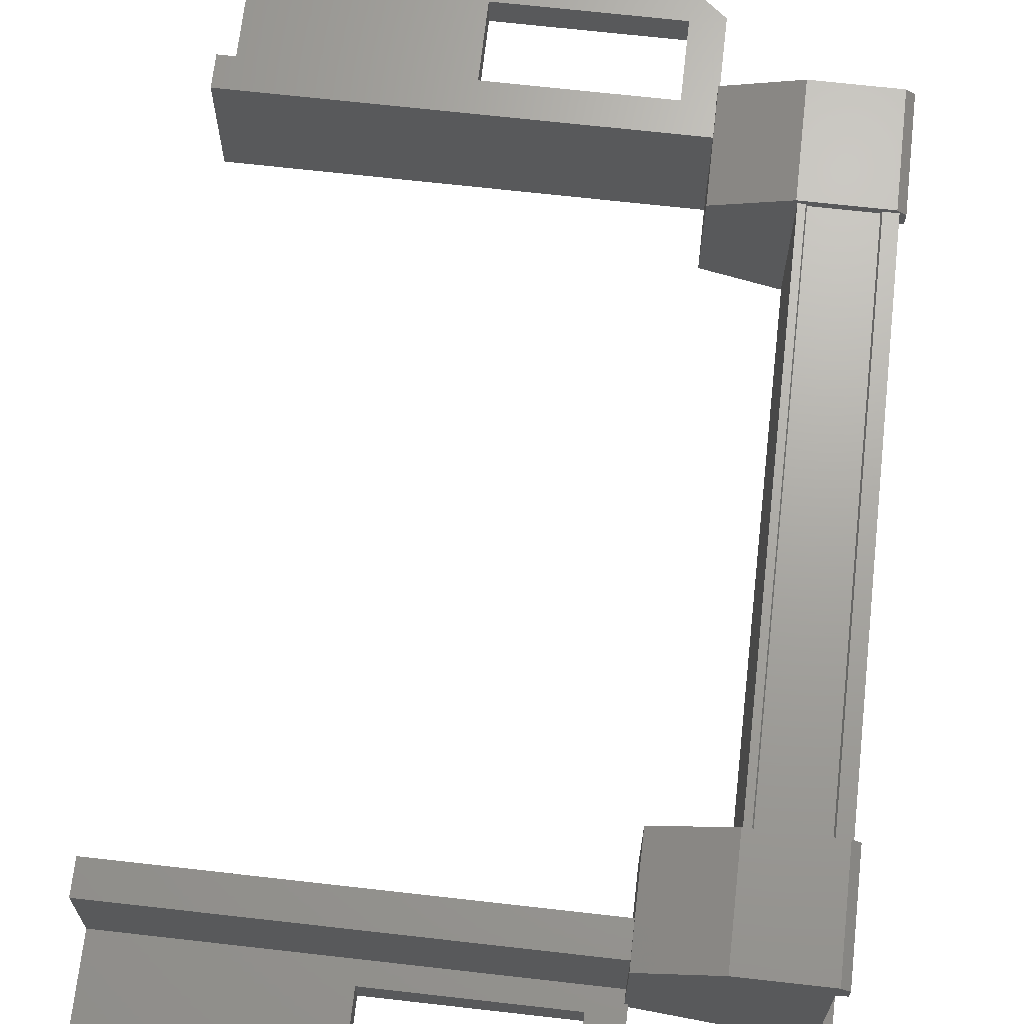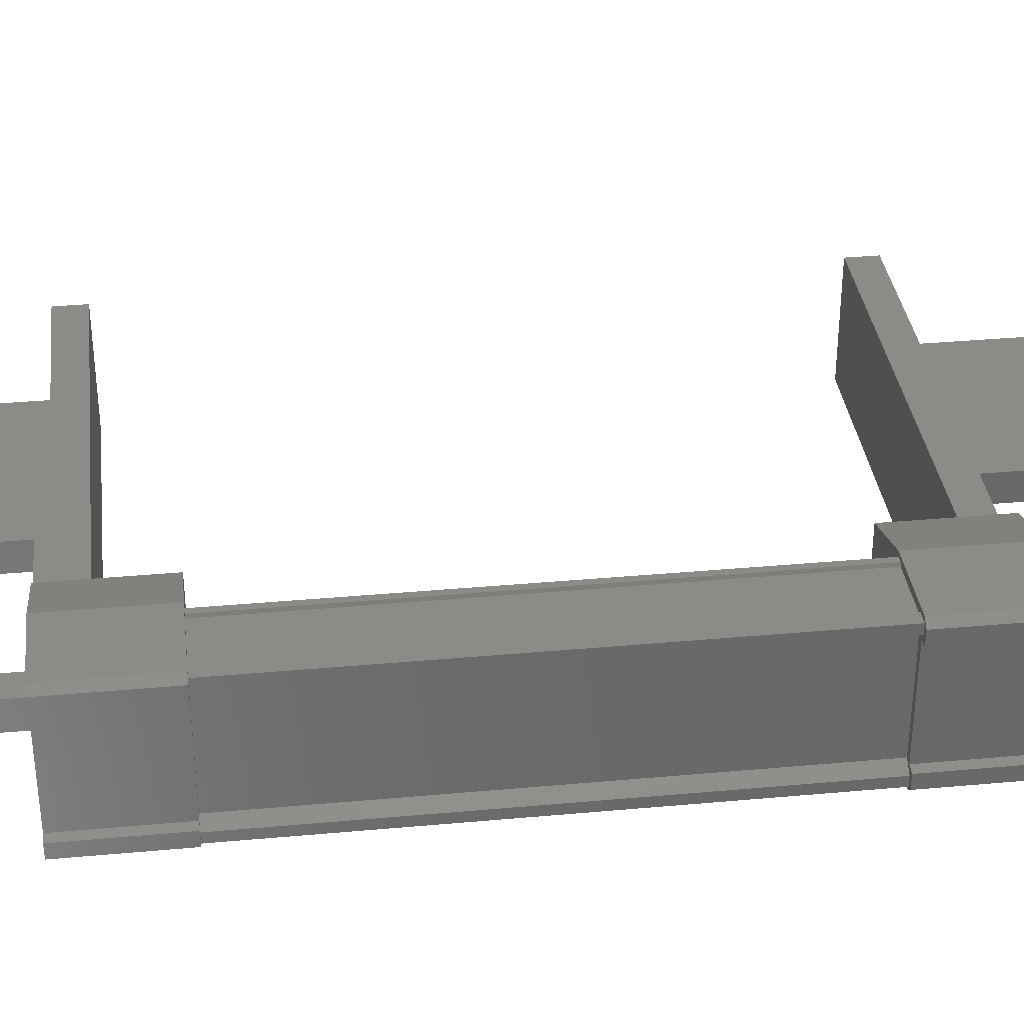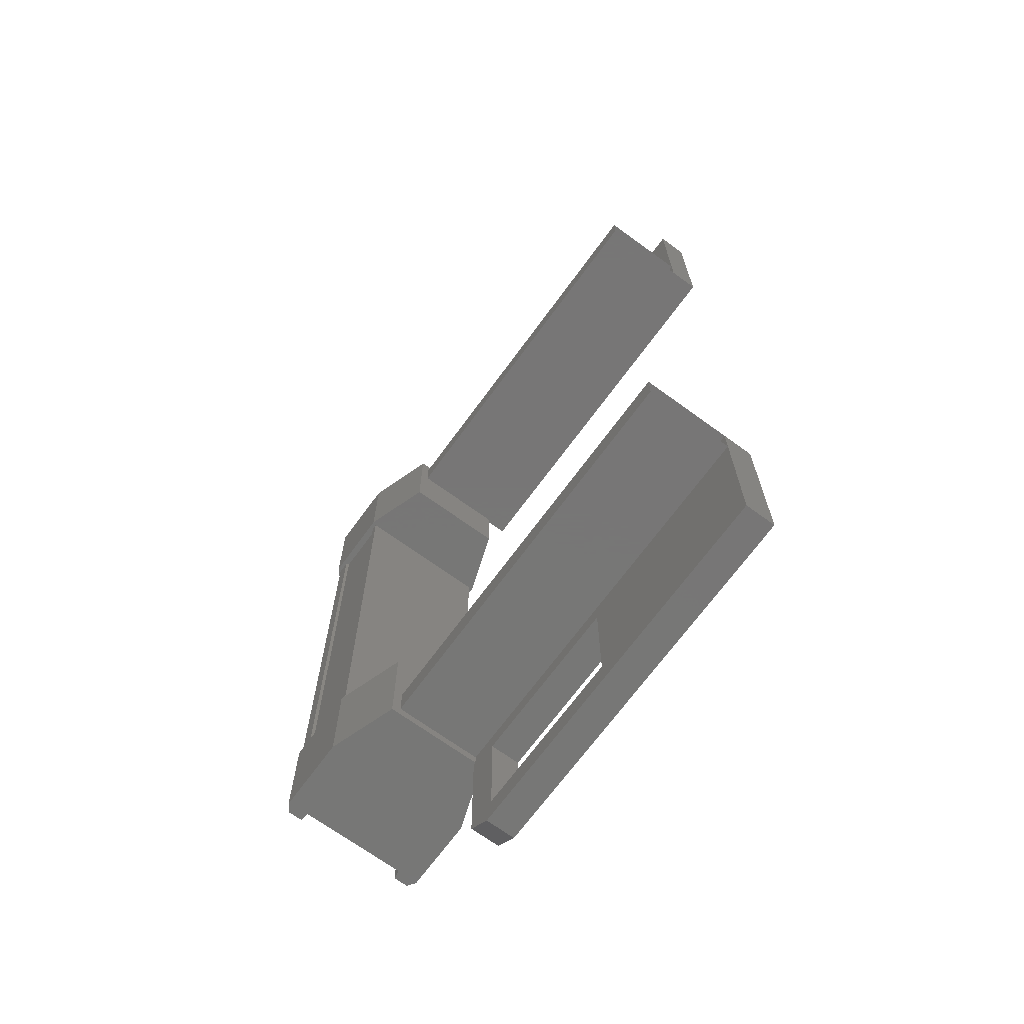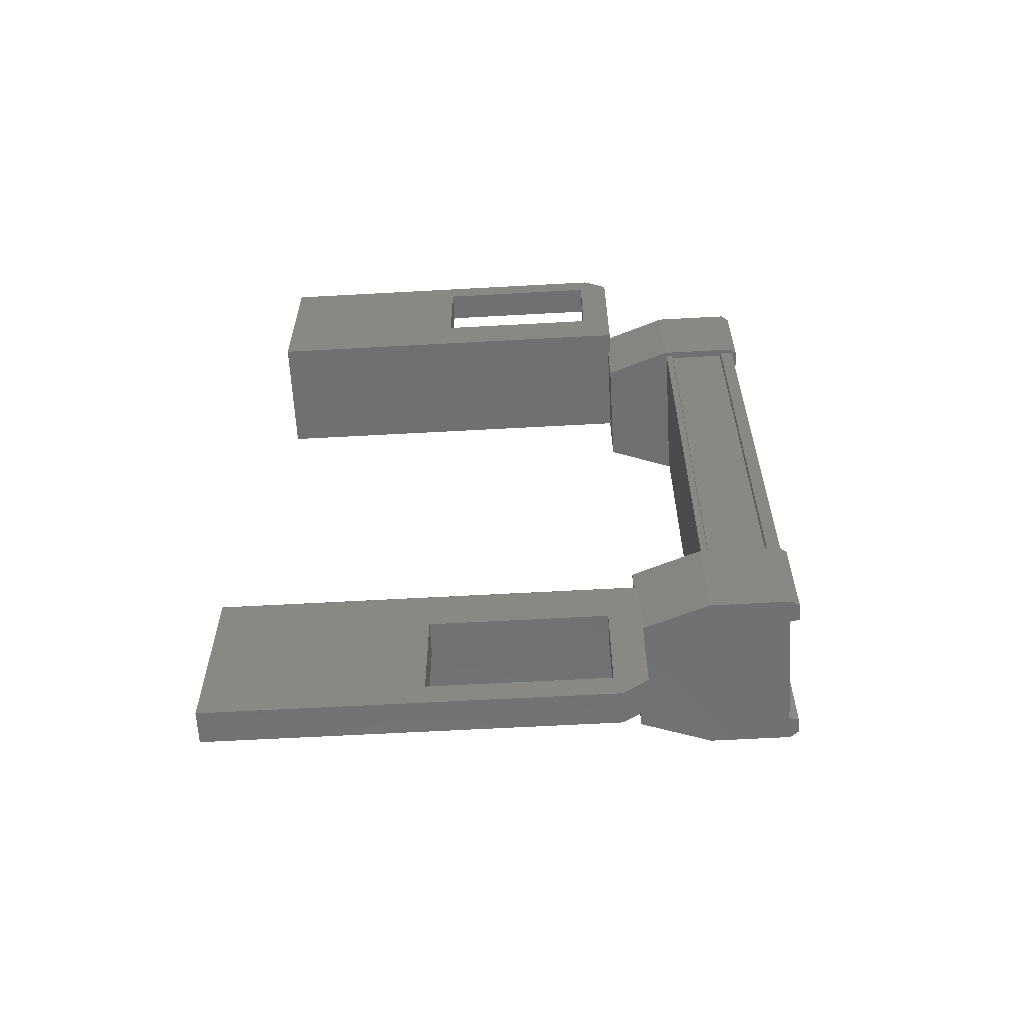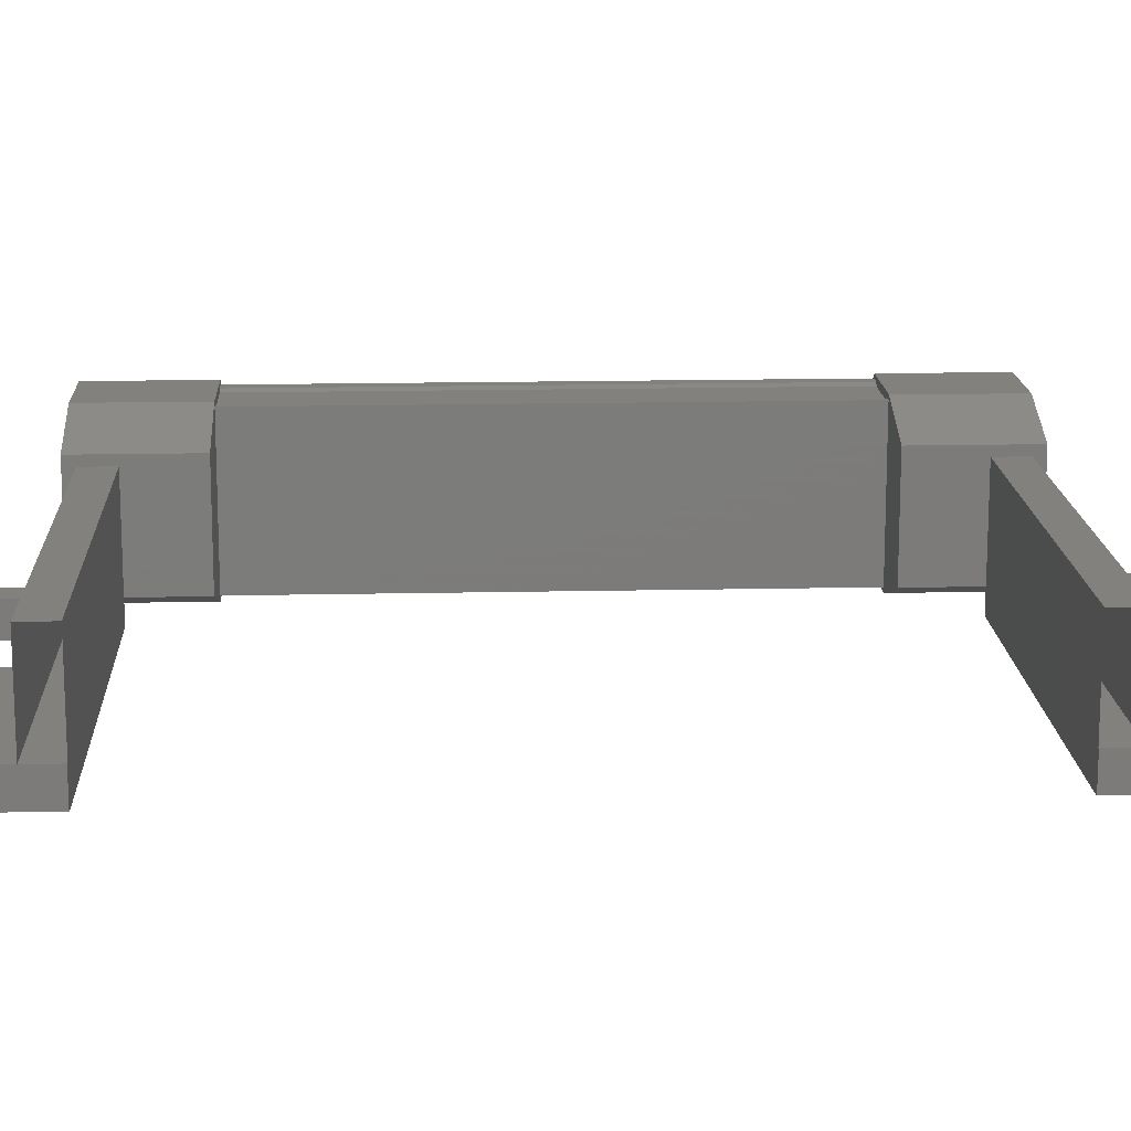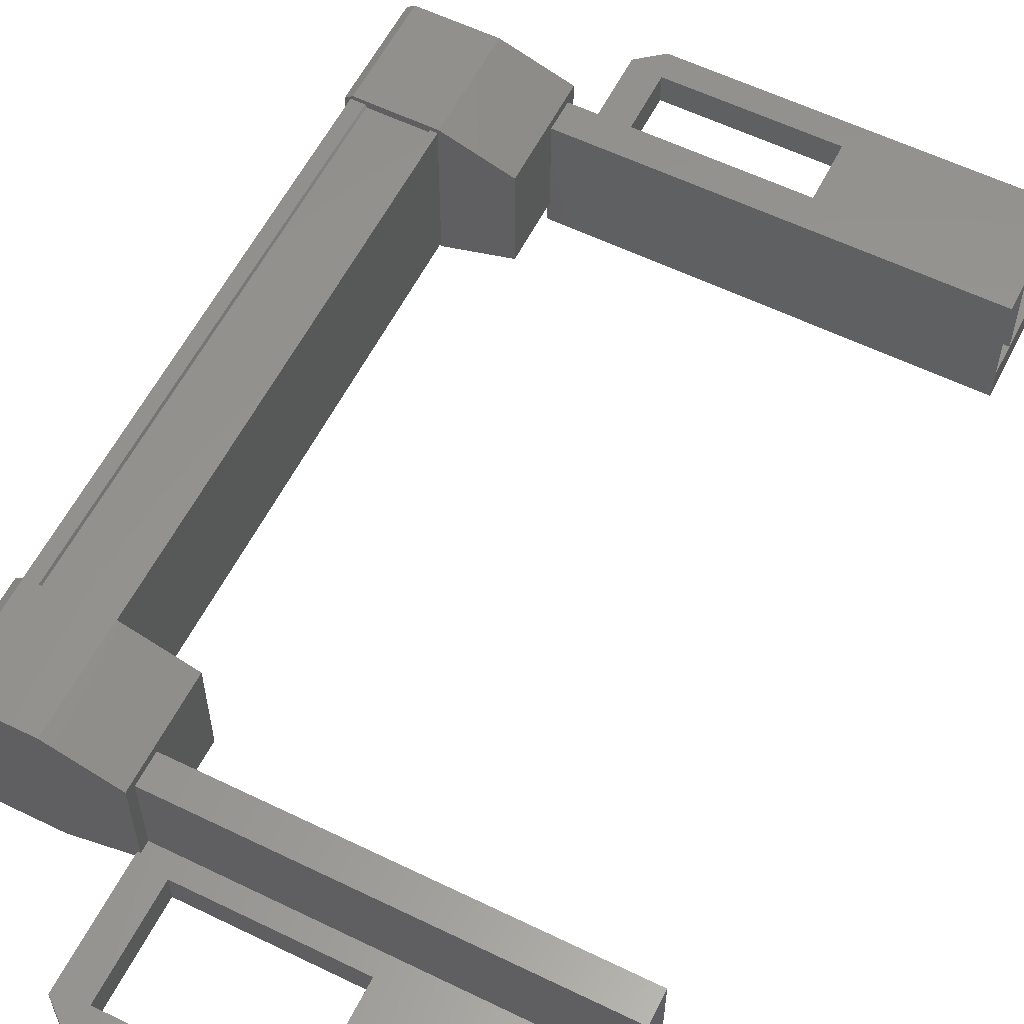
<metadata>
{"format":"stl","ext":"stl","renderer":"f3d","projection":"perspective","resolution":1024,"background":"white","views":[{"elev":68.0,"azim":-173.5,"up":"+Z"},{"elev":34.6,"azim":-97.0,"up":"+Z"},{"elev":-69.2,"azim":53.9,"up":"+Y"},{"elev":-62.4,"azim":-176.8,"up":"+Y"},{"elev":15.2,"azim":87.3,"up":"+Z"},{"elev":58.4,"azim":26.7,"up":"+Z"}]}
</metadata>
<code>
# stl→obj: 134 verts, 210 faces
v -5.982 655.3 -82.53
v -5.899 654.1 -82.47
v -5.899 655.3 -82.47
v -5.057 654.1 -82.47
v -4.015 663.1 -84.13
v -2.187 663.1 -83.79
v -4.015 663.1 -83.79
v -4.087 663.4 -83.79
v -4.087 652.6 -83.79
v -2.187 652.9 -83.79
v -4.015 652.9 -83.79
v -4.015 652.9 -84.13
v -5.923 655 -84.08
v -5.923 655 -83.98
v -5.923 661 -83.98
v -5.806 661 -83.89
v -5.057 661.9 -82.47
v -5.899 660.7 -82.47
v -5.057 660.7 -82.47
v -5.883 660.7 -82.71
v -5.141 655 -82.51
v -5.141 661 -82.51
v -5.154 655 -82.55
v -5.154 661 -82.55
v -5.768 661 -82.55
v -1.089 653.3 -83.79
v 0.009543 652.6 -83.79
v 0.009543 654.6 -83.79
v 0.009543 654.6 -84.13
v -4.352 654.6 -84.13
v -5.982 654.1 -83.91
v -5.982 655.3 -84.07
v -5.982 654.1 -84.07
v -5.899 655.3 -84.13
v -5.899 654.1 -84.13
v 0.009543 661.4 -83.79
v 0.009543 661.4 -84.13
v 0.009543 663.4 -83.79
v 0.009543 663.4 -84.13
v -4.087 663.4 -84.13
v -4.352 652.8 -84.13
v -4.352 652.8 -83.79
v -4.352 654.6 -83.79
v -4.015 654 -83.79
v -2.187 654 -83.79
v -5.806 655 -82.71
v -5.923 655 -82.62
v -5.923 661 -82.62
v -5.923 655 -82.51
v -5.923 661 -82.51
v -2.187 662 -83.79
v -4.015 662 -83.79
v -4.352 661.4 -83.79
v -4.352 663.2 -83.79
v -4.352 663.2 -84.13
v -5.899 661.9 -84.13
v -5.899 660.7 -84.13
v -5.982 661.9 -84.07
v -5.982 660.7 -84.07
v -5.982 661.9 -83.91
v -5.982 660.7 -82.69
v -5.982 660.7 -82.53
v -5.899 661.9 -82.47
v -5.057 655.3 -82.47
v -5.883 655.3 -82.71
v -5.982 655.3 -82.69
v -5.806 661 -82.71
v -5.806 655 -83.89
v -4.015 654 -84.13
v -2.187 654 -84.13
v 0.009543 652.6 -84.13
v -4.087 652.6 -84.13
v -4.352 661.4 -84.13
v -2.187 662 -84.13
v -2.187 663.1 -84.13
v 0.009436 654.6 -84.13
v -4.331 654.6 -82.82
v 0.009436 654.6 -82.82
v -4.331 654.2 -82.82
v 0.009442 654.2 -82.82
v -4.331 654.2 -84.13
v 0.009442 654.2 -84.13
v -5.781 661 -82.51
v -5.781 655 -82.51
v -5.768 655 -82.55
v 0.009442 661.8 -84.13
v -4.331 661.8 -84.13
v 0.009442 661.8 -82.82
v -4.331 661.8 -82.82
v 0.009436 661.4 -82.82
v -4.331 661.4 -82.82
v 0.009436 661.4 -84.13
v -4.331 661.4 -84.13
v -5.071 655 -82.51
v -5.071 661 -82.51
v -5.071 655 -84.08
v -5.071 661 -84.08
v -5.141 655 -84.08
v -5.141 661 -84.08
v -5.154 655 -84.05
v -5.154 661 -84.05
v -5.768 655 -84.05
v -5.768 661 -84.05
v -5.781 655 -84.08
v -5.781 661 -84.08
v -5.923 661 -84.08
v -1.089 662.7 -83.79
v -4.015 662 -84.13
v -2.187 652.9 -84.13
v -5.883 654.1 -83.89
v -5.883 655.3 -83.89
v -5.982 655.3 -83.91
v -5.057 655.3 -84.13
v -5.057 654.1 -84.13
v -5.883 654.1 -82.71
v -5.982 654.1 -82.53
v -5.982 654.1 -82.69
v -4.322 655.3 -83.88
v -4.322 654.1 -83.88
v -4.322 654.1 -82.72
v -4.322 655.3 -82.72
v -5.057 661.9 -84.13
v -4.322 661.9 -82.72
v -4.322 660.7 -82.72
v -4.322 660.7 -83.88
v -4.322 661.9 -83.88
v -5.057 660.7 -84.13
v -5.883 660.7 -83.89
v -5.883 661.9 -82.71
v -5.982 661.9 -82.69
v -5.982 661.9 -82.53
v -5.883 661.9 -83.89
v -5.982 660.7 -83.91
v -4.331 654.6 -84.13
f 1 2 3
f 3 2 4
f 5 6 7
f 7 6 8
f 9 10 11
f 11 10 12
f 13 14 15
f 15 14 16
f 17 18 19
f 19 18 20
f 21 22 23
f 23 22 24
f 24 25 23
f 26 27 28
f 28 27 29
f 29 30 28
f 31 32 33
f 33 32 34
f 34 35 33
f 36 37 38
f 38 37 39
f 39 40 38
f 41 42 43
f 43 42 44
f 44 45 43
f 46 47 48
f 48 47 49
f 49 50 48
f 51 52 53
f 53 52 54
f 54 55 53
f 56 57 58
f 58 57 59
f 59 60 58
f 61 20 62
f 62 20 18
f 18 63 62
f 17 63 18
f 4 64 3
f 3 64 65
f 65 1 3
f 66 1 65
f 48 67 46
f 46 67 16
f 16 68 46
f 14 68 16
f 69 30 70
f 70 30 29
f 29 71 70
f 27 71 29
f 72 71 27
f 36 73 37
f 37 73 74
f 74 39 37
f 75 39 74
f 40 39 75
f 76 77 78
f 78 77 79
f 79 80 78
f 81 80 79
f 82 80 81
f 50 49 83
f 83 49 84
f 84 25 83
f 85 25 84
f 23 25 85
f 86 87 88
f 88 87 89
f 89 90 88
f 91 90 89
f 92 90 91
f 91 93 92
f 21 94 95
f 95 94 96
f 96 97 95
f 98 97 96
f 99 97 98
f 98 100 99
f 99 100 101
f 101 100 102
f 102 103 101
f 104 103 102
f 105 103 104
f 104 13 105
f 105 13 106
f 106 13 15
f 40 8 38
f 38 8 6
f 6 107 38
f 51 107 6
f 36 107 51
f 51 53 36
f 36 53 73
f 73 53 55
f 55 108 73
f 5 108 55
f 52 108 5
f 5 7 52
f 52 7 54
f 54 7 8
f 8 55 54
f 40 55 8
f 5 55 40
f 40 75 5
f 5 75 6
f 6 75 74
f 74 51 6
f 108 51 74
f 52 51 108
f 44 69 45
f 45 69 70
f 70 10 45
f 109 10 70
f 12 10 109
f 109 72 12
f 12 72 41
f 41 72 9
f 9 42 41
f 11 42 9
f 44 42 11
f 11 12 44
f 44 12 69
f 69 12 41
f 41 30 69
f 43 30 41
f 28 30 43
f 43 45 28
f 28 45 26
f 26 45 10
f 10 27 26
f 9 27 10
f 72 27 9
f 110 111 31
f 31 111 112
f 112 32 31
f 111 32 112
f 34 32 111
f 111 113 34
f 34 113 35
f 35 113 114
f 114 110 35
f 4 110 114
f 115 110 4
f 4 2 115
f 115 2 116
f 116 2 1
f 1 117 116
f 66 117 1
f 115 117 66
f 66 65 115
f 115 65 111
f 111 65 64
f 64 113 111
f 118 113 64
f 114 113 118
f 118 119 114
f 114 119 120
f 120 119 118
f 118 121 120
f 64 121 118
f 120 121 64
f 64 4 120
f 120 4 114
f 122 17 123
f 123 17 19
f 19 124 123
f 125 124 19
f 123 124 125
f 125 126 123
f 123 126 122
f 122 126 125
f 125 127 122
f 19 127 125
f 128 127 19
f 19 20 128
f 128 20 129
f 129 20 61
f 61 130 129
f 62 130 61
f 131 130 62
f 62 63 131
f 131 63 129
f 129 63 17
f 17 132 129
f 122 132 17
f 56 132 122
f 122 127 56
f 56 127 57
f 57 127 128
f 128 59 57
f 133 59 128
f 60 59 133
f 133 128 60
f 60 128 132
f 132 128 129
f 70 71 109
f 109 71 72
f 56 58 132
f 132 58 60
f 35 110 33
f 33 110 31
f 131 129 130
f 116 117 115
f 38 107 36
f 115 111 110
f 79 77 81
f 89 87 91
f 95 22 21
f 77 76 134
f 73 108 74

</code>
